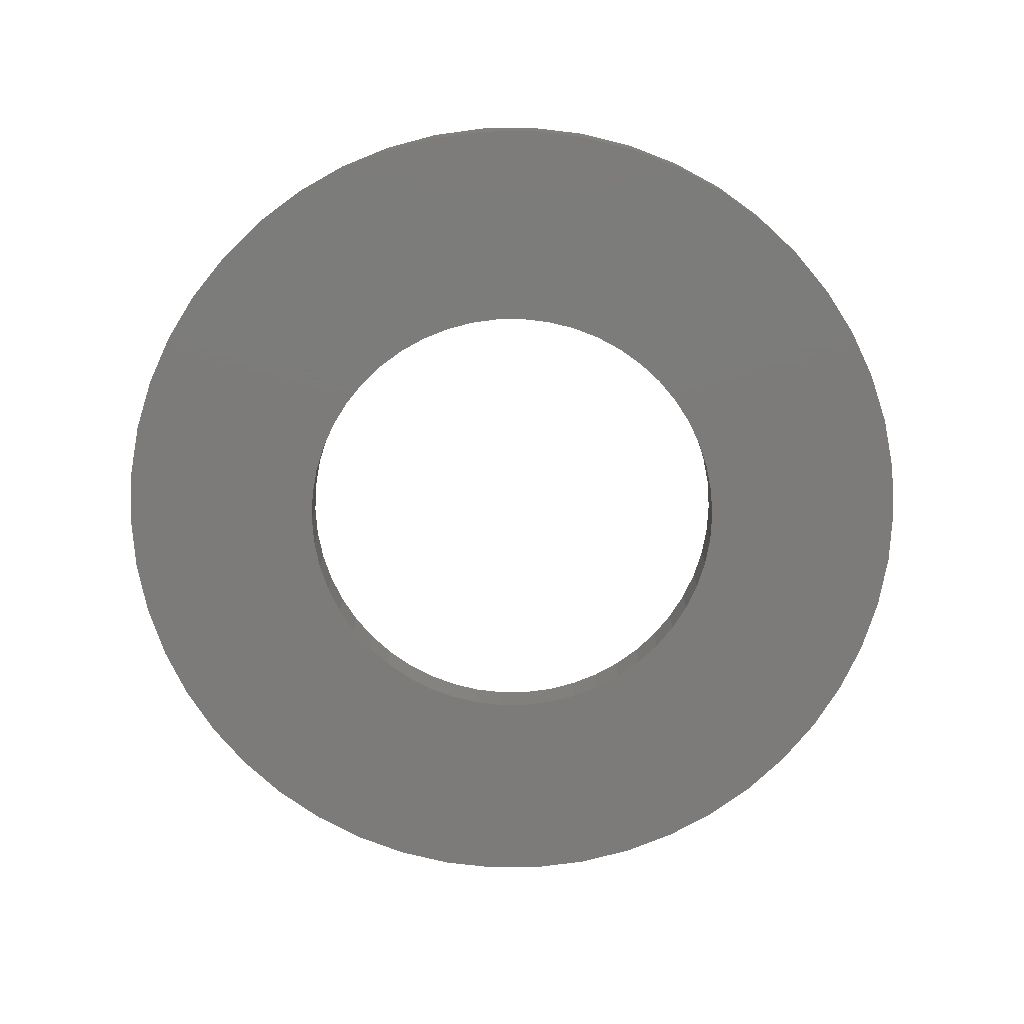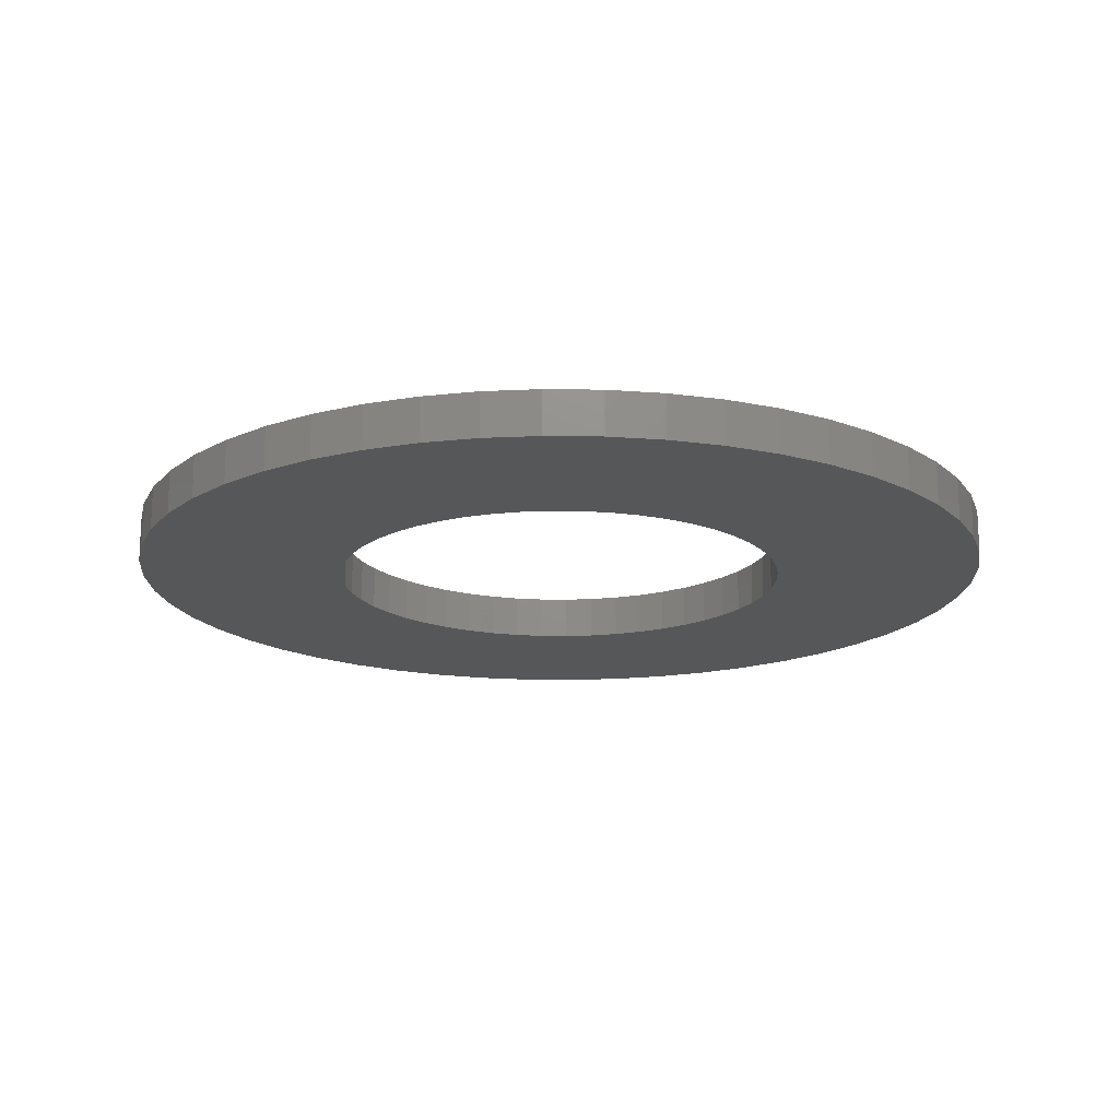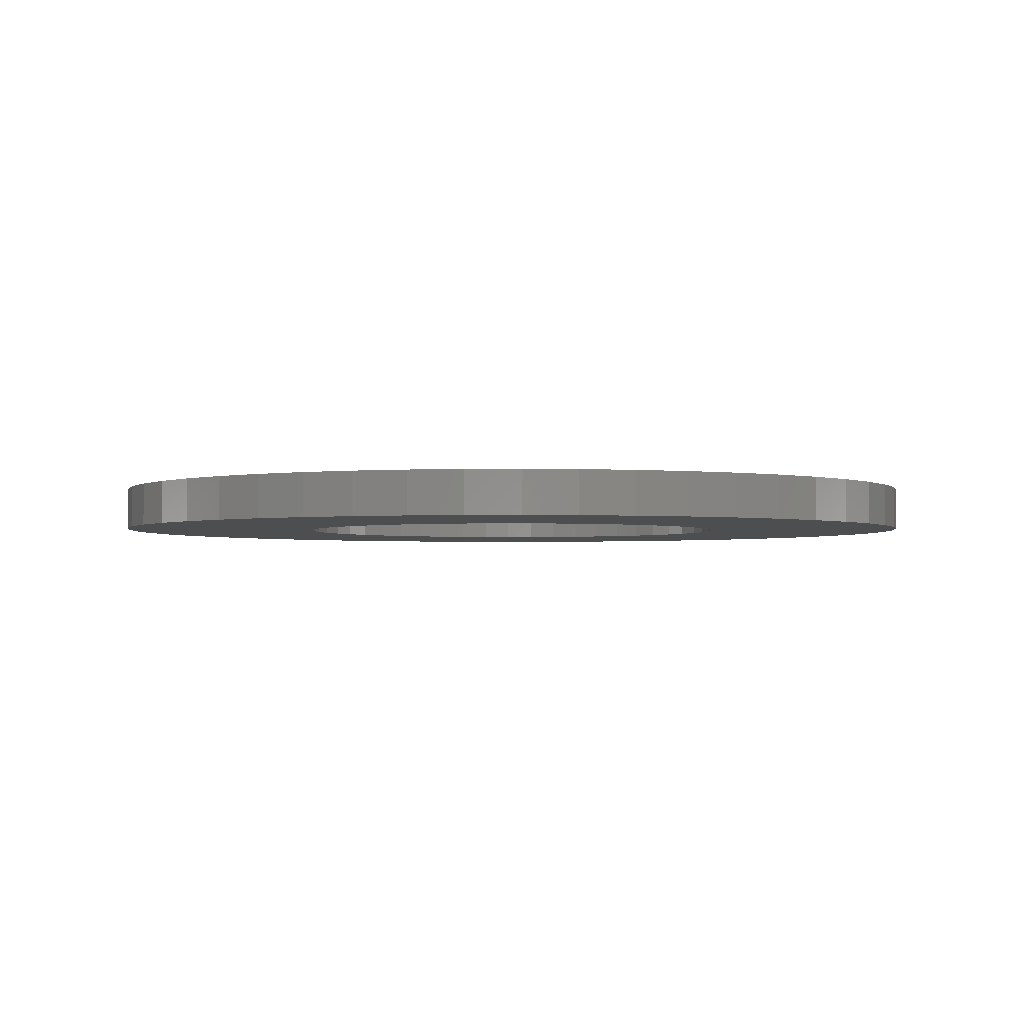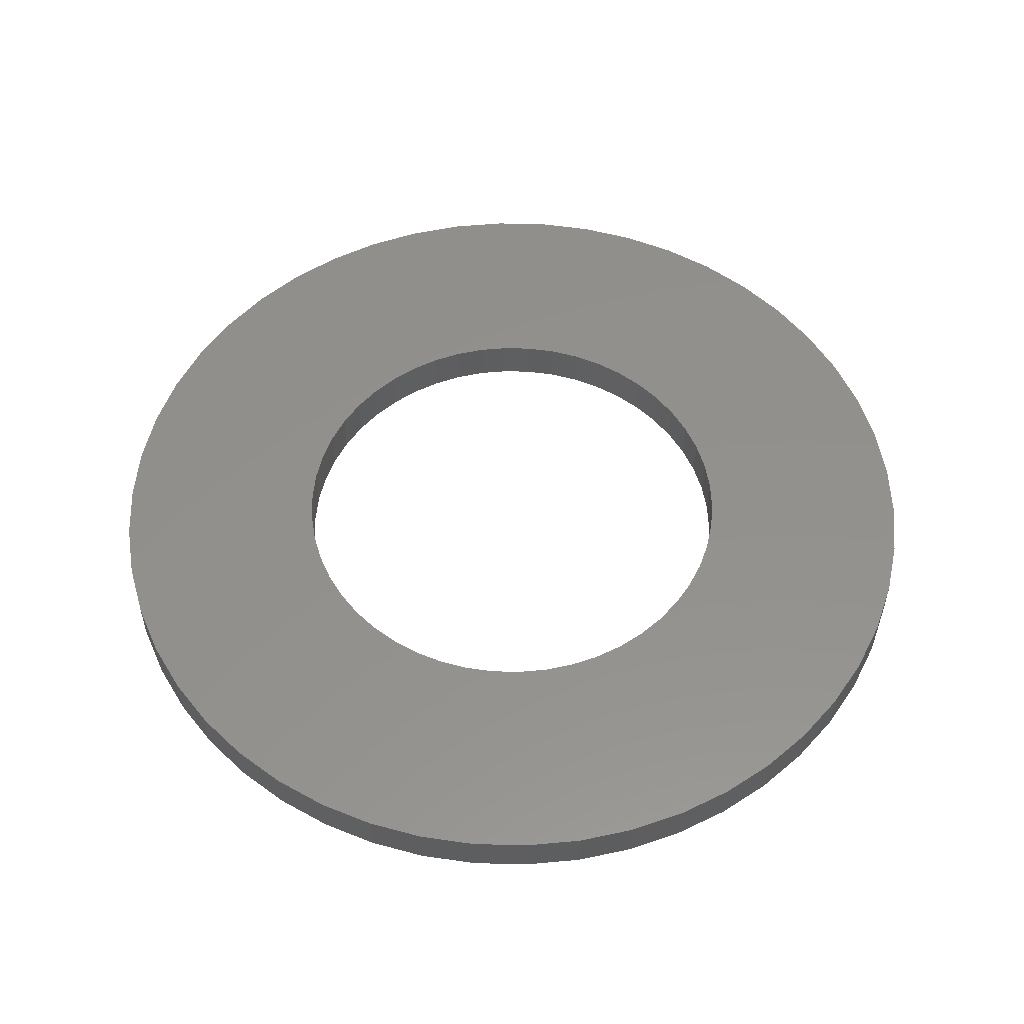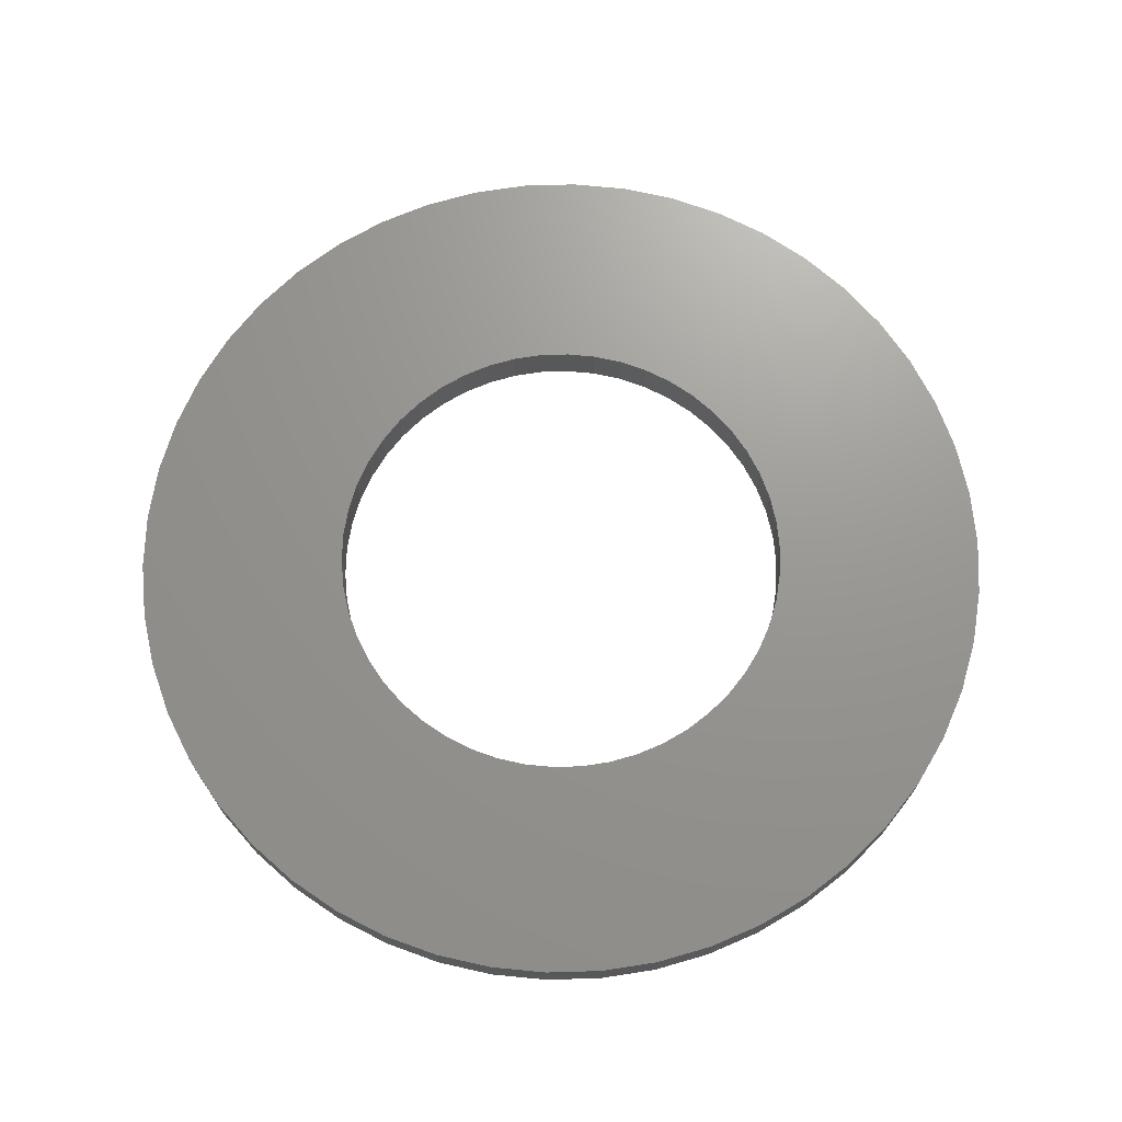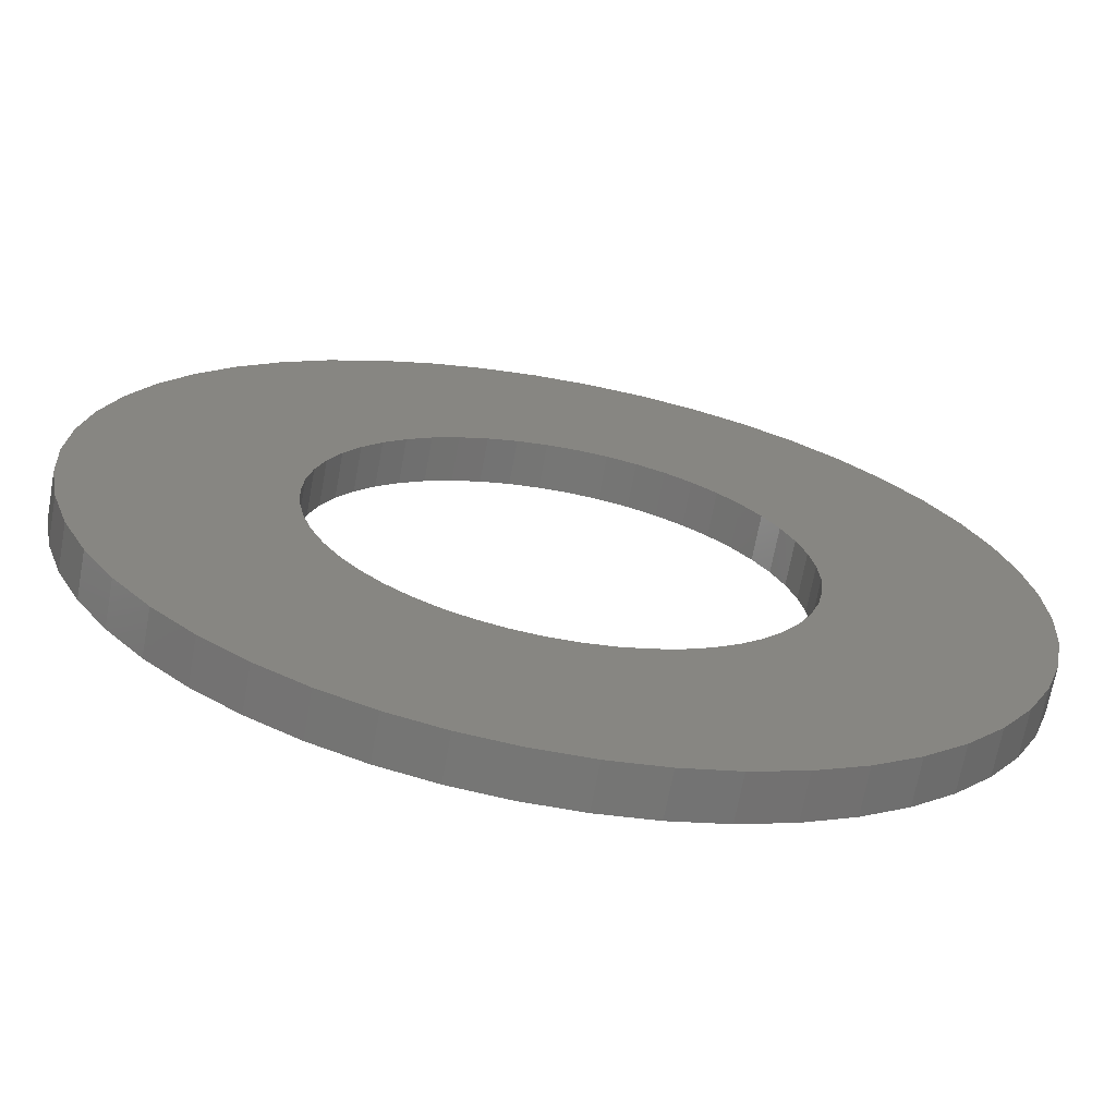
<metadata>
{"format":"stl","ext":"stl","renderer":"f3d","projection":"perspective","resolution":1024,"background":"white","views":[{"elev":-74.9,"azim":151.7,"up":"+Z"},{"elev":-17.1,"azim":56.0,"up":"+Z"},{"elev":-2.5,"azim":74.4,"up":"+Z"},{"elev":54.2,"azim":30.4,"up":"+Z"},{"elev":70.3,"azim":171.1,"up":"+Z"},{"elev":-68.4,"azim":169.6,"up":"+Y"}]}
</metadata>
<code>
# stl→obj: 200 verts, 400 faces
v 10 0 0.5
v 9.921 1.253 -0.5
v 9.921 1.253 0.5
v 10 0 -0.5
v -10 0 -0.5
v -9.921 1.253 0.5
v -9.921 1.253 -0.5
v -10 0 0.5
v 0.6279 9.98 -0.5
v -0.6279 9.98 0.5
v 0.6279 9.98 0.5
v -0.6279 9.98 -0.5
v -0.6279 -9.98 -0.5
v 0.6279 -9.98 0.5
v -0.6279 -9.98 0.5
v 0.6279 -9.98 -0.5
v 7.29 6.845 -0.5
v 6.374 7.705 0.5
v 7.29 6.845 0.5
v 6.374 7.705 -0.5
v -6.374 7.705 -0.5
v -7.29 6.845 0.5
v -6.374 7.705 0.5
v -7.29 6.845 -0.5
v -3.09 9.511 -0.5
v -4.258 9.048 0.5
v -3.09 9.511 0.5
v -4.258 9.048 -0.5
v 9.298 3.681 0.5
v 8.763 4.818 -0.5
v 8.763 4.818 0.5
v 9.298 3.681 -0.5
v 8.09 5.878 -0.5
v 8.09 5.878 0.5
v 4.258 9.048 -0.5
v 3.09 9.511 0.5
v 4.258 9.048 0.5
v 3.09 9.511 -0.5
v 1.874 9.823 0.5
v 1.874 9.823 -0.5
v 5.358 8.443 -0.5
v 5.358 8.443 0.5
v -8.763 4.818 -0.5
v -8.09 5.878 0.5
v -8.09 5.878 -0.5
v -8.763 4.818 0.5
v -9.686 2.487 -0.5
v -9.298 3.681 0.5
v -9.298 3.681 -0.5
v -9.686 2.487 0.5
v -5.358 8.443 0.5
v -5.358 8.443 -0.5
v -1.874 9.823 0.5
v -1.874 9.823 -0.5
v 1.874 -9.823 0.5
v 1.874 -9.823 -0.5
v 9.686 2.487 0.5
v 9.686 2.487 -0.5
v 5.25 0 0.5
v 5.209 0.658 0.5
v 9.921 -1.253 0.5
v 5.085 1.306 0.5
v 5.209 -0.658 0.5
v 4.881 1.933 0.5
v 9.686 -2.487 0.5
v 4.601 2.529 0.5
v 5.085 -1.306 0.5
v 4.247 3.086 0.5
v 9.298 -3.681 0.5
v 3.827 3.594 0.5
v 4.881 -1.933 0.5
v 3.346 4.045 0.5
v 8.763 -4.818 0.5
v 4.601 -2.529 0.5
v 2.813 4.433 0.5
v 2.235 4.75 0.5
v 1.622 4.993 0.5
v 0.9838 5.157 0.5
v 0.3296 5.24 0.5
v -0.3296 5.24 0.5
v -0.9838 5.157 0.5
v -1.622 4.993 0.5
v -2.235 4.75 0.5
v -2.813 4.433 0.5
v -3.346 4.045 0.5
v -3.827 3.594 0.5
v -4.247 3.086 0.5
v -4.601 2.529 0.5
v 8.09 -5.878 0.5
v 4.247 -3.086 0.5
v 7.29 -6.845 0.5
v 3.827 -3.594 0.5
v 6.374 -7.705 0.5
v 3.346 -4.045 0.5
v 5.358 -8.443 0.5
v 2.813 -4.433 0.5
v 4.258 -9.048 0.5
v 2.235 -4.75 0.5
v 3.09 -9.511 0.5
v 1.622 -4.993 0.5
v 0.9838 -5.157 0.5
v 0.3296 -5.24 0.5
v -0.3296 -5.24 0.5
v -0.9838 -5.157 0.5
v -1.874 -9.823 0.5
v -1.622 -4.993 0.5
v -3.09 -9.511 0.5
v -2.235 -4.75 0.5
v -4.258 -9.048 0.5
v -2.813 -4.433 0.5
v -5.358 -8.443 0.5
v -3.346 -4.045 0.5
v -6.374 -7.705 0.5
v -3.827 -3.594 0.5
v -7.29 -6.845 0.5
v -4.247 -3.086 0.5
v -8.09 -5.878 0.5
v -4.601 -2.529 0.5
v -8.763 -4.818 0.5
v -4.881 -1.933 0.5
v -9.298 -3.681 0.5
v -5.085 -1.306 0.5
v -9.686 -2.487 0.5
v -5.209 -0.658 0.5
v -9.921 -1.253 0.5
v -5.25 0 0.5
v -4.881 1.933 0.5
v -5.085 1.306 0.5
v -5.209 0.658 0.5
v 8.09 -5.878 -0.5
v 7.29 -6.845 -0.5
v 9.686 -2.487 -0.5
v 9.298 -3.681 -0.5
v 9.921 -1.253 -0.5
v -4.258 -9.048 -0.5
v -3.09 -9.511 -0.5
v 5.25 0 -0.5
v 5.209 -0.658 -0.5
v 5.085 -1.306 -0.5
v 5.209 0.658 -0.5
v 4.881 -1.933 -0.5
v 8.763 -4.818 -0.5
v 4.601 -2.529 -0.5
v 5.085 1.306 -0.5
v 4.247 -3.086 -0.5
v 3.827 -3.594 -0.5
v 6.374 -7.705 -0.5
v 4.881 1.933 -0.5
v 3.346 -4.045 -0.5
v 5.358 -8.443 -0.5
v 4.601 2.529 -0.5
v 2.813 -4.433 -0.5
v 4.258 -9.048 -0.5
v 2.235 -4.75 -0.5
v 3.09 -9.511 -0.5
v 1.622 -4.993 -0.5
v 0.9838 -5.157 -0.5
v 0.3296 -5.24 -0.5
v -0.3296 -5.24 -0.5
v -0.9838 -5.157 -0.5
v -1.874 -9.823 -0.5
v -1.622 -4.993 -0.5
v -2.235 -4.75 -0.5
v -2.813 -4.433 -0.5
v -5.358 -8.443 -0.5
v -3.346 -4.045 -0.5
v -6.374 -7.705 -0.5
v -3.827 -3.594 -0.5
v -7.29 -6.845 -0.5
v -4.247 -3.086 -0.5
v -8.09 -5.878 -0.5
v -8.763 -4.818 -0.5
v -4.601 -2.529 -0.5
v 4.247 3.086 -0.5
v 3.827 3.594 -0.5
v 3.346 4.045 -0.5
v 2.813 4.433 -0.5
v 2.235 4.75 -0.5
v 1.622 4.993 -0.5
v 0.9838 5.157 -0.5
v 0.3296 5.24 -0.5
v -0.3296 5.24 -0.5
v -0.9838 5.157 -0.5
v -1.622 4.993 -0.5
v -2.235 4.75 -0.5
v -2.813 4.433 -0.5
v -3.346 4.045 -0.5
v -3.827 3.594 -0.5
v -4.247 3.086 -0.5
v -4.601 2.529 -0.5
v -4.881 1.933 -0.5
v -5.085 1.306 -0.5
v -5.209 0.658 -0.5
v -5.25 0 -0.5
v -4.881 -1.933 -0.5
v -9.298 -3.681 -0.5
v -5.085 -1.306 -0.5
v -9.686 -2.487 -0.5
v -5.209 -0.658 -0.5
v -9.921 -1.253 -0.5
f 1 2 3
f 2 1 4
f 5 6 7
f 6 5 8
f 9 10 11
f 10 9 12
f 13 14 15
f 14 13 16
f 17 18 19
f 18 17 20
f 21 22 23
f 22 21 24
f 25 26 27
f 26 25 28
f 29 30 31
f 30 29 32
f 31 33 34
f 33 31 30
f 35 36 37
f 36 35 38
f 38 39 36
f 39 38 40
f 41 37 42
f 37 41 35
f 43 44 45
f 44 43 46
f 45 22 24
f 22 45 44
f 47 48 49
f 48 47 50
f 28 51 26
f 51 28 52
f 12 53 10
f 53 12 54
f 16 55 14
f 55 16 56
f 57 32 29
f 32 57 58
f 3 58 57
f 58 3 2
f 34 17 19
f 17 34 33
f 40 11 39
f 11 40 9
f 20 42 18
f 42 20 41
f 49 46 43
f 46 49 48
f 7 50 47
f 50 7 6
f 59 1 3
f 60 3 57
f 1 59 61
f 62 57 29
f 63 61 59
f 64 29 31
f 61 63 65
f 66 31 34
f 67 65 63
f 68 34 19
f 65 67 69
f 70 19 18
f 71 69 67
f 72 18 42
f 69 71 73
f 74 73 71
f 3 60 59
f 57 62 60
f 29 64 62
f 31 66 64
f 75 42 37
f 34 68 66
f 19 70 68
f 18 72 70
f 76 37 36
f 42 75 72
f 37 76 75
f 77 36 39
f 36 77 76
f 39 78 77
f 11 78 39
f 11 79 78
f 11 80 79
f 10 80 11
f 10 81 80
f 53 81 10
f 81 53 82
f 27 82 53
f 82 27 83
f 26 83 27
f 83 26 84
f 51 84 26
f 84 51 85
f 23 85 51
f 85 23 86
f 22 86 23
f 86 22 87
f 44 87 22
f 46 88 44
f 87 44 88
f 73 74 89
f 90 89 74
f 89 90 91
f 92 91 90
f 91 92 93
f 94 93 92
f 93 94 95
f 96 95 94
f 95 96 97
f 98 97 96
f 97 98 99
f 100 99 98
f 99 100 55
f 101 55 100
f 101 14 55
f 102 14 101
f 103 14 102
f 103 15 14
f 104 15 103
f 105 104 106
f 104 105 15
f 107 106 108
f 109 108 110
f 106 107 105
f 111 110 112
f 113 112 114
f 115 114 116
f 108 109 107
f 117 116 118
f 119 118 120
f 121 120 122
f 123 122 124
f 110 111 109
f 125 124 126
f 88 46 127
f 48 127 46
f 112 113 111
f 127 48 128
f 114 115 113
f 50 128 48
f 116 117 115
f 128 50 129
f 118 119 117
f 6 129 50
f 120 121 119
f 129 6 126
f 122 123 121
f 8 126 6
f 124 125 123
f 126 8 125
f 91 130 89
f 130 91 131
f 69 132 65
f 132 69 133
f 65 134 61
f 134 65 132
f 135 107 109
f 107 135 136
f 137 4 134
f 138 134 132
f 4 137 2
f 139 132 133
f 140 2 137
f 141 133 142
f 2 140 58
f 143 142 130
f 144 58 140
f 145 130 131
f 58 144 32
f 146 131 147
f 148 32 144
f 149 147 150
f 32 148 30
f 151 30 148
f 134 138 137
f 132 139 138
f 133 141 139
f 142 143 141
f 152 150 153
f 130 145 143
f 131 146 145
f 147 149 146
f 154 153 155
f 150 152 149
f 153 154 152
f 156 155 56
f 155 156 154
f 56 157 156
f 16 157 56
f 16 158 157
f 16 159 158
f 13 159 16
f 13 160 159
f 161 160 13
f 160 161 162
f 136 162 161
f 162 136 163
f 135 163 136
f 163 135 164
f 165 164 135
f 164 165 166
f 167 166 165
f 166 167 168
f 169 168 167
f 168 169 170
f 171 170 169
f 172 173 171
f 170 171 173
f 30 151 33
f 174 33 151
f 33 174 17
f 175 17 174
f 17 175 20
f 176 20 175
f 20 176 41
f 177 41 176
f 41 177 35
f 178 35 177
f 35 178 38
f 179 38 178
f 38 179 40
f 180 40 179
f 180 9 40
f 181 9 180
f 182 9 181
f 182 12 9
f 183 12 182
f 54 183 184
f 183 54 12
f 25 184 185
f 28 185 186
f 184 25 54
f 52 186 187
f 21 187 188
f 24 188 189
f 185 28 25
f 45 189 190
f 43 190 191
f 49 191 192
f 47 192 193
f 186 52 28
f 7 193 194
f 173 172 195
f 196 195 172
f 187 21 52
f 195 196 197
f 188 24 21
f 198 197 196
f 189 45 24
f 197 198 199
f 190 43 45
f 200 199 198
f 191 49 43
f 199 200 194
f 192 47 49
f 5 194 200
f 193 7 47
f 194 5 7
f 155 97 99
f 97 155 153
f 52 23 51
f 23 52 21
f 54 27 53
f 27 54 25
f 153 95 97
f 95 153 150
f 89 142 73
f 142 89 130
f 61 4 1
f 4 61 134
f 169 117 171
f 117 169 115
f 196 123 198
f 123 196 121
f 56 99 55
f 99 56 155
f 147 91 93
f 91 147 131
f 150 93 95
f 93 150 147
f 73 133 69
f 133 73 142
f 161 15 105
f 15 161 13
f 169 113 115
f 113 169 167
f 165 109 111
f 109 165 135
f 136 105 107
f 105 136 161
f 171 119 172
f 119 171 117
f 172 121 196
f 121 172 119
f 198 125 200
f 125 198 123
f 200 8 5
f 8 200 125
f 167 111 113
f 111 167 165
f 137 60 140
f 60 137 59
f 126 193 129
f 193 126 194
f 182 79 80
f 79 182 181
f 158 103 102
f 103 158 159
f 146 94 92
f 94 146 149
f 176 70 72
f 70 176 175
f 188 85 86
f 85 188 187
f 185 82 83
f 82 185 184
f 148 66 151
f 66 148 64
f 140 62 144
f 62 140 60
f 179 76 77
f 76 179 178
f 178 75 76
f 75 178 177
f 127 190 88
f 190 127 191
f 186 83 84
f 83 186 185
f 184 81 82
f 81 184 183
f 157 102 101
f 102 157 158
f 144 64 148
f 64 144 62
f 174 70 175
f 70 174 68
f 151 68 174
f 68 151 66
f 180 77 78
f 77 180 179
f 181 78 79
f 78 181 180
f 177 72 75
f 72 177 176
f 88 189 87
f 189 88 190
f 87 188 86
f 188 87 189
f 128 191 127
f 191 128 192
f 129 192 128
f 192 129 193
f 187 84 85
f 84 187 186
f 183 80 81
f 80 183 182
f 139 63 138
f 63 139 67
f 166 114 112
f 114 166 168
f 118 195 120
f 195 118 173
f 116 173 118
f 173 116 170
f 124 194 126
f 194 124 199
f 152 98 96
f 98 152 154
f 146 90 145
f 90 146 92
f 143 71 141
f 71 143 74
f 138 59 137
f 59 138 63
f 162 108 106
f 108 162 163
f 114 170 116
f 170 114 168
f 122 199 124
f 199 122 197
f 120 197 122
f 197 120 195
f 149 96 94
f 96 149 152
f 154 100 98
f 100 154 156
f 156 101 100
f 101 156 157
f 145 74 143
f 74 145 90
f 141 67 139
f 67 141 71
f 159 104 103
f 104 159 160
f 163 110 108
f 110 163 164
f 160 106 104
f 106 160 162
f 164 112 110
f 112 164 166

</code>
